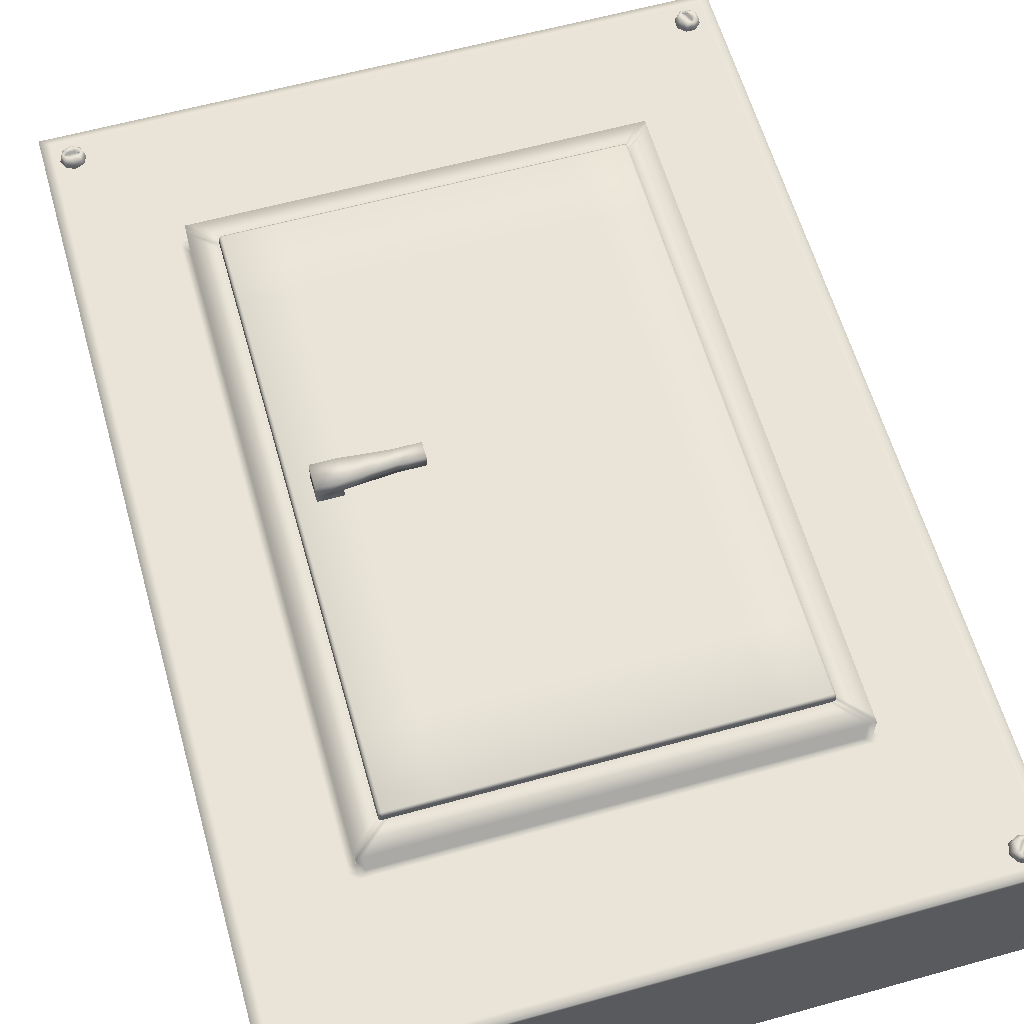
<metadata>
{"format":"obj","ext":"obj","renderer":"f3d","projection":"perspective","resolution":1024,"background":"white","views":[{"elev":60.9,"azim":-15.8,"up":"+Z"}]}
</metadata>
<code>
v  4.024 0.026 0.2498
v  4.024 0 0.2498
v  4.05 0 0.2498
v  4.05 0.026 0.2498
v  4.024 2.498 0.233
v  4.024 2.498 0.2498
v  4.05 2.498 0.2498
v  4.05 2.498 0.233
v  4.024 0 0.233
v  4.05 0 0.233
v  5.772 0 0.233
v  5.772 0.026 0.233
v  5.772 0.026 0.2498
v  5.772 0 0.2498
v  4.024 0.026 0.233
v  5.479 2.498 0.233
v  5.479 2.498 0.2498
v  5.496 2.498 0.2498
v  5.496 2.498 0.233
v  5.496 0 0.2498
v  5.479 0 0.2498
v  5.479 0 0.233
v  5.496 0 0.233
v  5.496 0.026 0.2498
v  5.479 0.026 0.2498
v  5.462 2.498 0.233
v  5.462 2.498 0.2498
v  5.46 0 0.2498
v  5.46 0 0.233
v  5.46 0.026 0.2498
v  4.024 2.107 0.233
v  4.024 2.093 0.233
v  4.024 2.093 0.2498
v  4.024 2.107 0.2498
v  5.772 2.093 0.2498
v  5.772 2.093 0.233
v  5.772 2.107 0.233
v  5.772 2.107 0.2498
v  5.479 2.107 0.2498
v  5.479 2.093 0.2498
v  5.496 2.093 0.2498
v  5.496 2.107 0.2498
v  5.462 2.107 0.2498
v  5.462 2.093 0.2498
v  4.05 2.093 0.2498
v  4.05 2.107 0.2498
v  4.024 0.4043 0.2498
v  4.024 0.4217 0.2498
v  4.024 0.4217 0.233
v  4.024 0.4043 0.233
v  5.772 2.076 0.233
v  5.772 2.076 0.2498
v  5.479 2.076 0.2498
v  5.496 2.076 0.2498
v  4.05 0.4217 0.2498
v  4.05 0.4043 0.2498
v  4.318 0.4217 0.3242
v  4.318 0.4043 0.3242
v  4.418 0.5042 0.3242
v  4.418 0.5195 0.3242
v  5.46 0.4043 0.3242
v  5.479 0.4043 0.3242
v  5.379 0.5042 0.3242
v  5.363 0.5042 0.3242
v  5.479 2.076 0.3242
v  5.479 2.093 0.3242
v  5.379 1.994 0.3242
v  5.379 1.978 0.3242
v  5.462 2.093 0.3242
v  5.365 1.994 0.3242
v  4.318 0.4217 0.2498
v  4.318 0.4043 0.2498
v  4.418 0.5042 0.2498
v  4.418 0.5195 0.2498
v  4.418 0.5195 0.3012
v  4.418 0.5042 0.3012
v  5.46 0.4043 0.2498
v  5.479 0.4043 0.2498
v  5.379 0.5042 0.2498
v  5.363 0.5042 0.2498
v  5.363 0.5042 0.3012
v  5.379 0.5042 0.3012
v  5.379 1.978 0.2498
v  5.379 1.978 0.3012
v  5.379 1.994 0.3012
v  5.379 1.994 0.2498
v  5.365 1.994 0.3012
v  5.365 1.994 0.2498
v  5.747 0 0.2498
v  5.747 0 0.233
v  5.747 0.026 0.2498
v  5.747 2.093 0.2498
v  5.747 2.076 0.2498
v  5.747 2.107 0.2498
v  5.747 2.498 0.233
v  5.747 2.498 0.2498
v  5.772 2.498 0.2498
v  5.772 2.498 0.233
v  5.772 2.475 0.2498
v  5.772 2.475 0.233
v  5.747 2.475 0.2498
v  5.496 2.475 0.2498
v  5.479 2.475 0.2498
v  5.462 2.475 0.2498
v  4.024 2.475 0.2498
v  4.05 2.475 0.2498
v  4.024 2.475 0.233
v  4.318 0 0.233
v  4.318 0 0.2498
v  4.299 0 0.2498
v  4.299 0 0.233
v  4.299 0.026 0.2498
v  4.318 0.026 0.2498
v  4.299 0.4217 0.2498
v  4.299 0.4043 0.2498
v  4.299 2.107 0.2498
v  4.299 2.093 0.2498
v  4.318 2.093 0.2498
v  4.318 2.107 0.2498
v  4.299 2.498 0.2498
v  4.299 2.475 0.2498
v  4.318 2.475 0.2498
v  4.318 2.498 0.2498
v  4.318 2.498 0.233
v  4.299 2.498 0.233
v  5.772 0.3881 0.2498
v  5.772 0.3881 0.233
v  5.747 0.3881 0.2498
v  5.496 0.3881 0.2498
v  5.479 0.3881 0.2498
v  5.46 0.3881 0.2498
v  4.299 0.3881 0.2498
v  4.318 0.3881 0.2498
v  4.05 0.3881 0.2498
v  4.024 0.3881 0.2498
v  4.024 0.3881 0.233
v  5.772 0.4043 0.233
v  5.772 0.4043 0.2498
v  5.747 0.4043 0.2498
v  5.496 0.4043 0.2498
v  4.338 2.498 0.233
v  4.338 2.498 0.2498
v  4.338 2.475 0.2498
v  4.338 2.107 0.2498
v  4.338 2.093 0.2498
v  4.338 2.093 0.3242
v  4.318 2.093 0.3242
v  4.418 1.994 0.3242
v  4.435 1.994 0.3242
v  4.418 1.994 0.3012
v  4.418 1.994 0.2498
v  4.435 1.994 0.2498
v  4.435 1.994 0.3012
v  4.418 1.97 0.2498
v  4.418 1.97 0.3012
v  4.318 2.067 0.3242
v  4.418 1.97 0.3242
v  4.318 2.067 0.2498
v  4.299 2.067 0.2498
v  4.05 2.067 0.2498
v  4.024 2.067 0.2498
v  4.024 2.067 0.233
v  5.379 0.5202 0.2498
v  5.379 0.5202 0.3012
v  5.379 0.5202 0.3242
v  5.479 0.4224 0.3242
v  5.479 0.4224 0.2498
v  5.496 0.4224 0.2498
v  5.747 0.4224 0.2498
v  5.772 0.4224 0.2498
v  5.772 0.4224 0.233
v  4.434 0.5042 0.2498
v  4.434 0.5042 0.3012
v  4.434 0.5042 0.3242
v  4.337 0.4043 0.3242
v  4.337 0.4043 0.2498
v  4.337 0.3881 0.2498
v  4.337 0.026 0.2498
v  4.337 0 0.2498
v  4.337 0 0.233
v  4.024 2.067 -0.2498
v  4.024 2.093 -0.2498
v  4.024 0.4217 -0.2498
v  4.024 0.4043 -0.2498
v  4.024 0.3881 -0.2498
v  4.024 0.026 -0.2498
v  4.024 0 -0.2498
v  4.05 0 -0.2498
v  4.299 0 -0.2498
v  4.318 0 -0.2498
v  4.337 0 -0.2498
v  5.46 0 -0.2498
v  5.479 0 -0.2498
v  5.496 0 -0.2498
v  5.747 0 -0.2498
v  5.772 0 -0.2498
v  5.772 0.026 -0.2498
v  5.772 0.3881 -0.2498
v  5.772 0.4043 -0.2498
v  5.772 0.4224 -0.2498
v  5.772 2.076 -0.2498
v  5.772 2.093 -0.2498
v  5.772 2.107 -0.2498
v  5.772 2.475 -0.2498
v  5.772 2.498 -0.2498
v  5.747 2.498 -0.2498
v  5.496 2.498 -0.2498
v  5.479 2.498 -0.2498
v  5.462 2.498 -0.2498
v  4.338 2.498 -0.2498
v  4.318 2.498 -0.2498
v  4.299 2.498 -0.2498
v  4.05 2.498 -0.2498
v  4.024 2.498 -0.2498
v  4.024 2.475 -0.2498
v  4.024 2.107 -0.2498
v  5.7 0.0383 0.2621
v  5.7 0.0358 0.2496
v  5.723 0.0473 0.2496
v  5.721 0.0489 0.2621
v  5.73 0.071 0.2496
v  5.728 0.0708 0.2621
v  5.719 0.0931 0.2496
v  5.717 0.0912 0.2621
v  5.695 0.1006 0.2496
v  5.695 0.0981 0.2621
v  5.673 0.0891 0.2496
v  5.675 0.0876 0.2621
v  5.665 0.0654 0.2496
v  5.668 0.0656 0.2621
v  5.677 0.0433 0.2496
v  5.678 0.0452 0.2621
v  5.715 0.0534 0.2726
v  5.691 0.0521 0.2726
v  5.713 0.077 0.2726
v  5.712 0.0858 0.2726
v  5.704 0.0843 0.2726
v  5.68 0.083 0.2726
v  5.683 0.0595 0.2726
v  5.683 0.0506 0.2726
v  5.707 0.0602 0.2727
v  5.696 0.0578 0.2727
v  5.708 0.0713 0.2727
v  5.713 0.077 0.2621
v  5.712 0.0858 0.2621
v  5.706 0.0777 0.2621
v  5.708 0.0713 0.2621
v  5.704 0.0843 0.2621
v  5.699 0.0786 0.2621
v  5.688 0.0762 0.2727
v  5.699 0.0786 0.2727
v  5.688 0.0651 0.2727
v  5.683 0.0595 0.2621
v  5.683 0.0506 0.2621
v  5.69 0.0587 0.2621
v  5.688 0.0651 0.2621
v  5.691 0.0521 0.2621
v  5.696 0.0578 0.2621
v  5.702 0.0646 0.2727
v  5.693 0.0719 0.2727
v  5.698 0.0682 0.2621
v  5.702 0.0646 0.2621
v  5.693 0.0719 0.2621
v  4.096 0.0982 0.2621
v  4.096 0.1007 0.2496
v  4.073 0.09 0.2496
v  4.075 0.0883 0.2621
v  4.065 0.0665 0.2496
v  4.067 0.0667 0.2621
v  4.076 0.0441 0.2496
v  4.077 0.0459 0.2621
v  4.099 0.0358 0.2496
v  4.099 0.0382 0.2621
v  4.122 0.0464 0.2496
v  4.12 0.0481 0.2621
v  4.13 0.0699 0.2496
v  4.128 0.0698 0.2621
v  4.119 0.0924 0.2496
v  4.118 0.0905 0.2621
v  4.08 0.0836 0.2726
v  4.104 0.0841 0.2726
v  4.082 0.06 0.2726
v  4.082 0.0512 0.2726
v  4.091 0.0523 0.2726
v  4.115 0.0528 0.2726
v  4.113 0.0765 0.2726
v  4.113 0.0853 0.2726
v  4.088 0.0765 0.2727
v  4.099 0.0785 0.2727
v  4.087 0.0655 0.2727
v  4.082 0.06 0.2621
v  4.082 0.0512 0.2621
v  4.089 0.059 0.2621
v  4.087 0.0655 0.2621
v  4.091 0.0523 0.2621
v  4.096 0.0579 0.2621
v  4.107 0.0599 0.2727
v  4.096 0.0579 0.2727
v  4.108 0.071 0.2727
v  4.113 0.0765 0.2621
v  4.113 0.0853 0.2621
v  4.106 0.0775 0.2621
v  4.108 0.071 0.2621
v  4.104 0.0841 0.2621
v  4.099 0.0785 0.2621
v  4.093 0.072 0.2727
v  4.102 0.0644 0.2727
v  4.098 0.0682 0.2621
v  4.093 0.072 0.2621
v  4.102 0.0644 0.2621
v  4.395 0.4761 0.3494
v  4.395 0.4813 0.3525
v  4.388 0.4813 0.3494
v  4.39 0.4774 0.347
v  4.525 0.4813 0.3525
v  4.525 0.4761 0.3494
v  4.525 0.6767 0.3525
v  4.395 0.6767 0.3525
v  4.388 0.6767 0.3494
v  4.39 2.02 0.347
v  4.395 2.021 0.3494
v  4.395 2.023 0.34
v  4.388 2.021 0.34
v  4.525 2.023 0.34
v  4.525 2.021 0.3494
v  4.525 2.023 0.3275
v  4.395 2.023 0.3275
v  4.388 2.021 0.3275
v  4.388 0.4761 0.34
v  4.388 0.4761 0.3275
v  4.395 0.4743 0.3275
v  4.395 0.4743 0.34
v  4.525 0.4743 0.3275
v  4.525 0.4743 0.34
v  5.408 0.4813 0.3494
v  5.407 0.4774 0.347
v  5.408 0.4761 0.34
v  5.41 0.4813 0.34
v  5.408 0.4761 0.3275
v  5.41 0.4813 0.3275
v  5.41 0.6767 0.3275
v  5.41 0.6767 0.34
v  5.408 0.6767 0.3494
v  4.386 0.4813 0.34
v  4.386 0.4813 0.3275
v  4.386 0.6767 0.34
v  4.386 0.6767 0.3275
v  5.402 2.021 0.3494
v  5.402 2.023 0.34
v  5.272 2.023 0.34
v  5.272 2.021 0.3494
v  5.407 2.02 0.347
v  5.408 2.021 0.34
v  5.408 2.021 0.3275
v  5.402 2.023 0.3275
v  5.272 2.023 0.3275
v  5.402 0.4743 0.34
v  5.402 0.4761 0.3494
v  5.272 0.4761 0.3494
v  5.272 0.4743 0.34
v  5.272 0.4743 0.3275
v  5.402 0.4743 0.3275
v  5.272 0.6767 0.3525
v  5.272 0.4813 0.3525
v  5.402 0.4813 0.3525
v  5.402 0.6767 0.3525
v  4.898 2.021 0.3494
v  4.898 2.023 0.34
v  4.898 2.023 0.3275
v  4.898 0.4743 0.34
v  4.898 0.4761 0.3494
v  4.898 0.4743 0.3275
v  4.898 0.4813 0.3525
v  4.898 0.6767 0.3525
v  4.386 1.821 0.34
v  4.386 2.016 0.34
v  4.386 2.016 0.3275
v  4.386 1.821 0.3275
v  4.388 2.016 0.3494
v  4.388 1.821 0.3494
v  5.41 1.821 0.34
v  5.41 2.016 0.34
v  5.408 2.016 0.3494
v  5.408 1.821 0.3494
v  5.41 1.821 0.3275
v  5.41 2.016 0.3275
v  5.402 2.016 0.3525
v  5.272 2.016 0.3525
v  5.402 1.821 0.3525
v  5.272 1.821 0.3525
v  4.525 2.016 0.3525
v  4.898 2.016 0.3525
v  4.525 1.821 0.3525
v  4.898 1.821 0.3525
v  4.395 1.821 0.3525
v  4.395 2.016 0.3525
v  4.386 1.249 0.34
v  4.386 1.249 0.3275
v  4.388 1.249 0.3494
v  5.41 1.249 0.34
v  5.408 1.249 0.3494
v  5.41 1.249 0.3275
v  5.272 1.249 0.3525
v  5.402 1.249 0.3525
v  4.525 1.249 0.3525
v  4.898 1.249 0.3525
v  4.395 1.249 0.3525
v  4.506 1.248 0.4118
v  4.506 1.312 0.4118
v  4.442 1.312 0.4118
v  4.442 1.248 0.4118
v  4.506 1.312 0.3772
v  4.442 1.312 0.3772
v  4.442 1.248 0.3772
v  4.506 1.248 0.3772
v  4.702 1.301 0.3772
v  4.702 1.301 0.4118
v  4.702 1.259 0.4118
v  4.702 1.259 0.3772
v  4.442 1.248 0.3472
v  4.442 1.312 0.3472
v  4.506 1.248 0.3472
v  4.506 1.312 0.3472
v  4.57 1.254 0.4118
v  4.57 1.254 0.3772
v  4.57 1.306 0.3772
v  4.57 1.306 0.4118
v  4.634 1.259 0.3772
v  4.634 1.259 0.4118
v  4.634 1.301 0.3772
v  4.634 1.301 0.4118
v  4.119 2.443 0.2621
v  4.12 2.445 0.2496
v  4.098 2.454 0.2496
v  4.098 2.452 0.2621
v  4.074 2.445 0.2496
v  4.076 2.443 0.2621
v  4.065 2.422 0.2496
v  4.067 2.422 0.2621
v  4.074 2.399 0.2496
v  4.076 2.401 0.2621
v  4.098 2.389 0.2496
v  4.098 2.392 0.2621
v  4.12 2.399 0.2496
v  4.119 2.401 0.2621
v  4.13 2.422 0.2496
v  4.128 2.422 0.2621
v  4.098 2.445 0.2726
v  4.114 2.428 0.2726
v  4.081 2.428 0.2726
v  4.074 2.422 0.2726
v  4.081 2.416 0.2726
v  4.098 2.399 0.2726
v  4.114 2.416 0.2726
v  4.12 2.422 0.2726
v  4.098 2.434 0.2727
v  4.106 2.428 0.2727
v  4.089 2.428 0.2727
v  4.081 2.428 0.2621
v  4.074 2.422 0.2621
v  4.085 2.422 0.2621
v  4.089 2.428 0.2621
v  4.081 2.416 0.2621
v  4.089 2.416 0.2621
v  4.098 2.409 0.2727
v  4.089 2.416 0.2727
v  4.106 2.416 0.2727
v  4.114 2.416 0.2621
v  4.12 2.422 0.2621
v  4.11 2.422 0.2621
v  4.106 2.416 0.2621
v  4.114 2.428 0.2621
v  4.106 2.428 0.2621
v  4.098 2.428 0.2727
v  4.098 2.416 0.2727
v  4.098 2.422 0.2621
v  4.098 2.428 0.2621
v  4.098 2.416 0.2621
v  5.726 2.411 0.2621
v  5.728 2.41 0.2496
v  5.728 2.435 0.2496
v  5.725 2.434 0.2621
v  5.71 2.452 0.2496
v  5.709 2.45 0.2621
v  5.685 2.452 0.2496
v  5.686 2.45 0.2621
v  5.668 2.434 0.2496
v  5.67 2.433 0.2621
v  5.668 2.409 0.2496
v  5.67 2.41 0.2621
v  5.686 2.392 0.2496
v  5.686 2.394 0.2621
v  5.71 2.392 0.2496
v  5.709 2.394 0.2621
v  5.719 2.431 0.2726
v  5.709 2.409 0.2726
v  5.697 2.439 0.2726
v  5.689 2.443 0.2726
v  5.686 2.435 0.2726
v  5.676 2.413 0.2726
v  5.699 2.405 0.2726
v  5.707 2.401 0.2726
v  5.709 2.427 0.2727
v  5.706 2.416 0.2727
v  5.699 2.432 0.2727
v  5.697 2.439 0.2621
v  5.689 2.443 0.2621
v  5.693 2.433 0.2621
v  5.699 2.432 0.2621
v  5.686 2.435 0.2621
v  5.689 2.428 0.2621
v  5.686 2.417 0.2727
v  5.689 2.428 0.2727
v  5.696 2.412 0.2727
v  5.699 2.405 0.2621
v  5.707 2.401 0.2621
v  5.702 2.41 0.2621
v  5.696 2.412 0.2621
v  5.709 2.409 0.2621
v  5.706 2.416 0.2621
v  5.703 2.424 0.2727
v  5.692 2.42 0.2727
v  5.698 2.422 0.2621
v  5.703 2.424 0.2621
v  5.692 2.42 0.2621
g fusebox_fusebox_main
f 1 2 3 4
f 5 6 7 8
f 2 9 10 3
f 11 12 13 14
f 9 2 1 15
f 16 17 18 19
f 20 21 22 23
f 21 20 24 25
f 17 16 26 27
f 28 29 22 21
f 21 25 30 28
f 31 32 33 34
f 35 36 37 38
f 39 40 41 42
f 43 44 40 39
f 33 45 46 34
f 47 48 49 50
f 51 36 35 52
f 41 40 53 54
f 55 48 47 56
f 57 58 59 60
f 61 62 63 64
f 65 66 67 68
f 67 66 69 70
f 57 71 72 58
f 73 74 75 76
f 61 77 78 62
f 79 80 81 82
f 66 65 53 40
f 83 84 85 86
f 66 40 44 69
f 85 87 88 86
f 11 14 89 90
f 13 91 89 14
f 52 35 92 93
f 35 38 94 92
f 95 96 97 98
f 99 100 98 97
f 99 97 96 101
f 102 18 17 103
f 104 103 17 27
f 105 106 7 6
f 6 5 107 105
f 108 109 110 111
f 112 110 109 113
f 72 71 114 115
f 116 117 118 119
f 120 121 122 123
f 123 124 125 120
f 126 13 12 127
f 128 91 13 126
f 24 129 130 25
f 131 30 25 130
f 132 112 113 133
f 1 4 134 135
f 135 136 15 1
f 120 125 8 7
f 120 7 106 121
f 45 117 116 46
f 114 55 56 115
f 132 134 4 112
f 112 4 3 110
f 111 110 3 10
f 90 89 20 23
f 24 20 89 91
f 129 24 91 128
f 41 54 93 92
f 42 41 92 94
f 18 102 101 96
f 95 19 18 96
f 100 99 38 37
f 101 94 38 99
f 42 94 101 102
f 103 39 42 102
f 104 43 39 103
f 116 119 122 121
f 106 46 116 121
f 106 105 34 46
f 107 31 34 105
f 137 138 126 127
f 126 138 139 128
f 140 129 128 139
f 140 78 130 129
f 130 78 77 131
f 133 72 115 132
f 132 115 56 134
f 135 134 56 47
f 47 50 136 135
f 141 124 123 142
f 122 143 142 123
f 122 119 144 143
f 118 145 144 119
f 146 145 118 147
f 148 149 146 147
f 150 151 152 153
f 154 151 150 155
f 148 147 156 157
f 147 118 158 156
f 158 118 117 159
f 117 45 160 159
f 45 33 161 160
f 32 162 161 33
f 26 141 142 27
f 27 142 143 104
f 144 43 104 143
f 145 44 43 144
f 69 44 145 146
f 149 70 69 146
f 88 87 153 152
f 163 79 82 164
f 165 63 62 166
f 166 62 78 167
f 140 168 167 78
f 169 168 140 139
f 170 169 139 138
f 138 137 171 170
f 171 51 52 170
f 52 93 169 170
f 93 54 168 169
f 54 53 167 168
f 166 167 53 65
f 166 65 68 165
f 83 163 164 84
f 81 80 172 173
f 174 175 61 64
f 175 176 77 61
f 77 176 177 131
f 30 131 177 178
f 30 178 179 28
f 180 29 28 179
f 76 173 172 73
f 174 59 58 175
f 58 72 176 175
f 176 72 133 177
f 113 178 177 133
f 178 113 109 179
f 108 180 179 109
f 154 155 75 74
f 157 156 57 60
f 158 71 57 156
f 159 114 71 158
f 114 159 160 55
f 161 48 55 160
f 48 161 162 49
f 85 84 68 67
f 70 87 85 67
f 153 87 70 149
f 150 153 149 148
f 150 148 157 155
f 60 75 155 157
f 76 75 60 59
f 173 76 59 174
f 81 173 174 64
f 82 81 64 63
f 164 82 63 165
f 164 165 68 84
f 181 162 32 182
f 183 49 162 181
f 184 50 49 183
f 185 136 50 184
f 186 15 136 185
f 15 186 187 9
f 10 9 187 188
f 188 189 111 10
f 189 190 108 111
f 190 191 180 108
f 180 191 192 29
f 22 29 192 193
f 194 23 22 193
f 194 195 90 23
f 90 195 196 11
f 11 196 197 12
f 198 127 12 197
f 198 199 137 127
f 171 137 199 200
f 200 201 51 171
f 51 201 202 36
f 37 36 202 203
f 100 37 203 204
f 100 204 205 98
f 98 205 206 95
f 206 207 19 95
f 207 208 16 19
f 26 16 208 209
f 210 141 26 209
f 211 124 141 210
f 211 212 125 124
f 212 213 8 125
f 213 214 5 8
f 215 107 5 214
f 31 107 215 216
f 182 32 31 216
f 217 218 219 220
f 220 219 221 222
f 222 221 223 224
f 224 223 225 226
f 226 225 227 228
f 228 227 229 230
f 230 229 231 232
f 232 231 218 217
f 233 234 217 220
f 233 220 222 235
f 222 224 236 235
f 226 237 236 224
f 238 237 226 228
f 238 228 230 239
f 230 232 240 239
f 217 234 240 232
f 233 241 242 234
f 235 243 241 233
f 244 245 246 247
f 245 248 249 246
f 238 250 251 237
f 239 252 250 238
f 253 254 255 256
f 254 257 258 255
f 259 242 241 243
f 250 252 260 251
f 261 262 247 246
f 255 258 262 261
f 255 261 263 256
f 249 263 261 246
f 235 236 245 244
f 243 235 244 247
f 236 237 248 245
f 237 251 249 248
f 239 240 254 253
f 252 239 253 256
f 240 234 257 254
f 234 242 258 257
f 259 243 247 262
f 242 259 262 258
f 260 252 256 263
f 251 260 263 249
f 264 265 266 267
f 267 266 268 269
f 269 268 270 271
f 271 270 272 273
f 273 272 274 275
f 275 274 276 277
f 277 276 278 279
f 279 278 265 264
f 280 281 264 267
f 280 267 269 282
f 269 271 283 282
f 273 284 283 271
f 285 284 273 275
f 285 275 277 286
f 277 279 287 286
f 264 281 287 279
f 280 288 289 281
f 282 290 288 280
f 291 292 293 294
f 292 295 296 293
f 285 297 298 284
f 286 299 297 285
f 300 301 302 303
f 301 304 305 302
f 306 289 288 290
f 297 299 307 298
f 308 309 294 293
f 302 305 309 308
f 302 308 310 303
f 296 310 308 293
f 282 283 292 291
f 290 282 291 294
f 283 284 295 292
f 284 298 296 295
f 286 287 301 300
f 299 286 300 303
f 287 281 304 301
f 281 289 305 304
f 306 290 294 309
f 289 306 309 305
f 307 299 303 310
f 298 307 310 296
f 311 312 313 314
f 315 312 311 316
f 317 318 312 315
f 313 312 318 319
f 320 321 322 323
f 324 322 321 325
f 322 324 326 327
f 323 322 327 328
f 329 330 331 332
f 333 334 332 331
f 316 311 332 334
f 329 332 311 314
f 335 336 337 338
f 337 339 340 338
f 340 341 342 338
f 342 343 335 338
f 330 329 344 345
f 313 344 329 314
f 313 319 346 344
f 346 347 345 344
f 348 349 350 351
f 348 352 353 349
f 353 354 355 349
f 350 349 355 356
f 357 358 359 360
f 360 361 362 357
f 357 362 339 337
f 358 357 337 336
f 363 364 365 366
f 364 359 358 365
f 358 336 335 365
f 366 365 335 343
f 324 325 367 368
f 367 351 350 368
f 368 350 356 369
f 369 326 324 368
f 370 371 316 334
f 370 334 333 372
f 372 361 360 370
f 371 370 360 359
f 317 315 373 374
f 316 371 373 315
f 359 364 373 371
f 373 364 363 374
f 375 376 377 378
f 379 376 375 380
f 323 376 379 320
f 323 328 377 376
f 381 382 383 384
f 385 386 382 381
f 382 386 354 353
f 352 383 382 353
f 387 348 351 388
f 389 387 388 390
f 387 389 384 383
f 352 348 387 383
f 367 325 391 392
f 391 393 394 392
f 394 390 388 392
f 392 388 351 367
f 395 396 379 380
f 391 396 395 393
f 325 321 396 391
f 321 320 379 396
f 397 398 347 346
f 397 346 319 399
f 397 399 380 375
f 375 378 398 397
f 400 401 343 342
f 400 342 341 402
f 400 402 385 381
f 400 381 384 401
f 403 404 389 390
f 403 363 366 404
f 404 366 343 401
f 389 404 401 384
f 405 406 394 393
f 405 317 374 406
f 374 363 403 406
f 403 390 394 406
f 318 407 399 319
f 318 317 405 407
f 405 393 395 407
f 407 395 380 399
f 408 409 410 411
f 412 413 410 409
f 408 411 414 415
f 416 417 418 419
f 410 413 414 411
f 420 414 413 421
f 422 415 414 420
f 423 412 415 422
f 412 423 421 413
f 424 408 415 425
f 415 412 426 425
f 426 412 409 427
f 408 424 427 409
f 425 428 429 424
f 426 430 428 425
f 427 431 430 426
f 424 429 431 427
f 429 428 419 418
f 430 416 419 428
f 430 431 417 416
f 429 418 417 431
f 432 433 434 435
f 435 434 436 437
f 437 436 438 439
f 439 438 440 441
f 441 440 442 443
f 443 442 444 445
f 445 444 446 447
f 447 446 433 432
f 448 449 432 435
f 448 435 437 450
f 437 439 451 450
f 441 452 451 439
f 453 452 441 443
f 453 443 445 454
f 445 447 455 454
f 432 449 455 447
f 448 456 457 449
f 450 458 456 448
f 459 460 461 462
f 460 463 464 461
f 453 465 466 452
f 454 467 465 453
f 468 469 470 471
f 469 472 473 470
f 474 457 456 458
f 465 467 475 466
f 476 477 462 461
f 470 473 477 476
f 470 476 478 471
f 464 478 476 461
f 450 451 460 459
f 458 450 459 462
f 451 452 463 460
f 452 466 464 463
f 454 455 469 468
f 467 454 468 471
f 455 449 472 469
f 449 457 473 472
f 474 458 462 477
f 457 474 477 473
f 475 467 471 478
f 466 475 478 464
f 479 480 481 482
f 482 481 483 484
f 484 483 485 486
f 486 485 487 488
f 488 487 489 490
f 490 489 491 492
f 492 491 493 494
f 494 493 480 479
f 495 496 479 482
f 495 482 484 497
f 484 486 498 497
f 488 499 498 486
f 500 499 488 490
f 500 490 492 501
f 492 494 502 501
f 479 496 502 494
f 495 503 504 496
f 497 505 503 495
f 506 507 508 509
f 507 510 511 508
f 500 512 513 499
f 501 514 512 500
f 515 516 517 518
f 516 519 520 517
f 521 504 503 505
f 512 514 522 513
f 523 524 509 508
f 517 520 524 523
f 517 523 525 518
f 511 525 523 508
f 497 498 507 506
f 505 497 506 509
f 498 499 510 507
f 499 513 511 510
f 501 502 516 515
f 514 501 515 518
f 502 496 519 516
f 496 504 520 519
f 521 505 509 524
f 504 521 524 520
f 522 514 518 525
f 513 522 525 511

</code>
